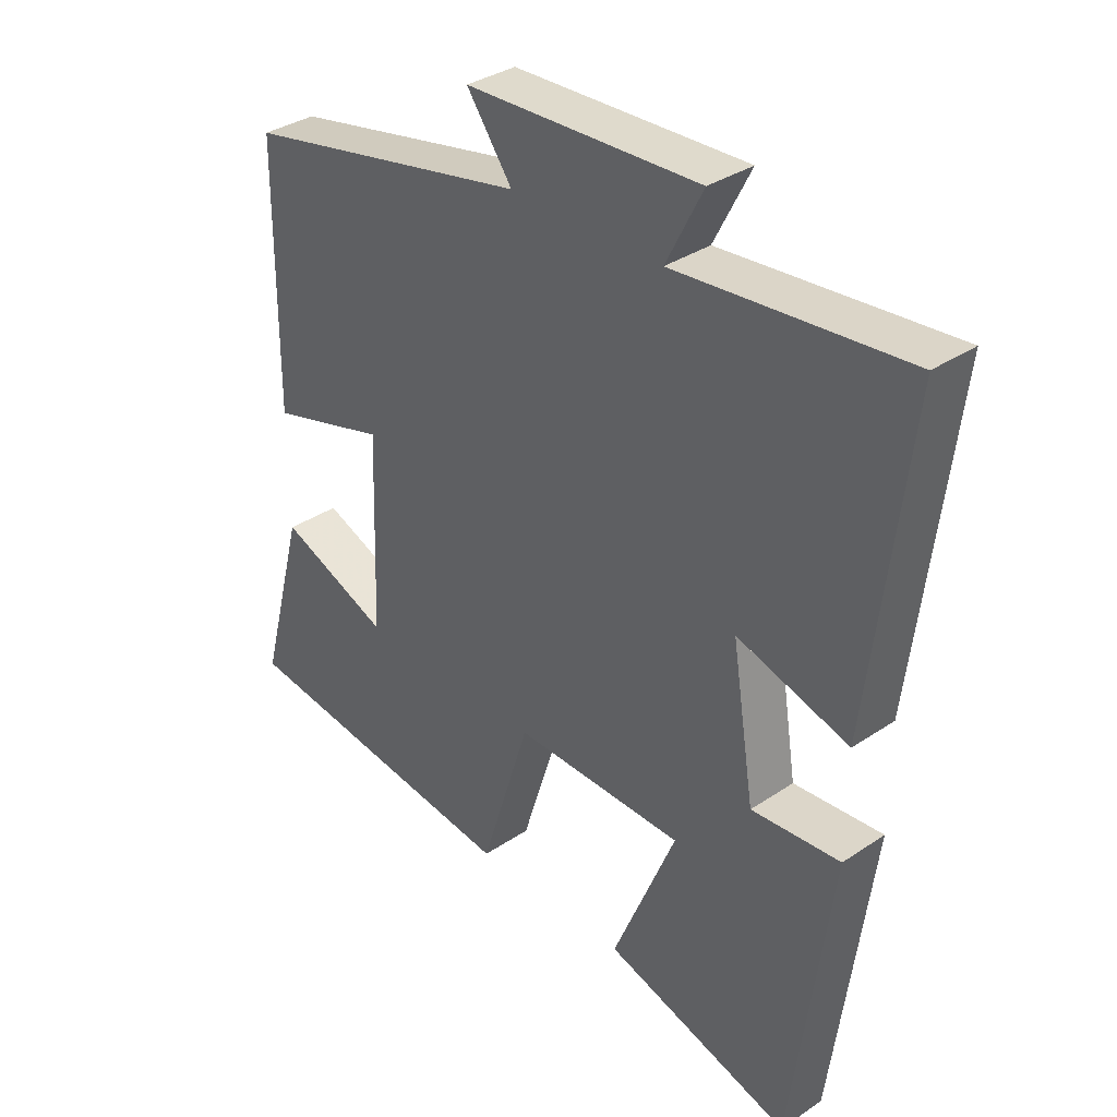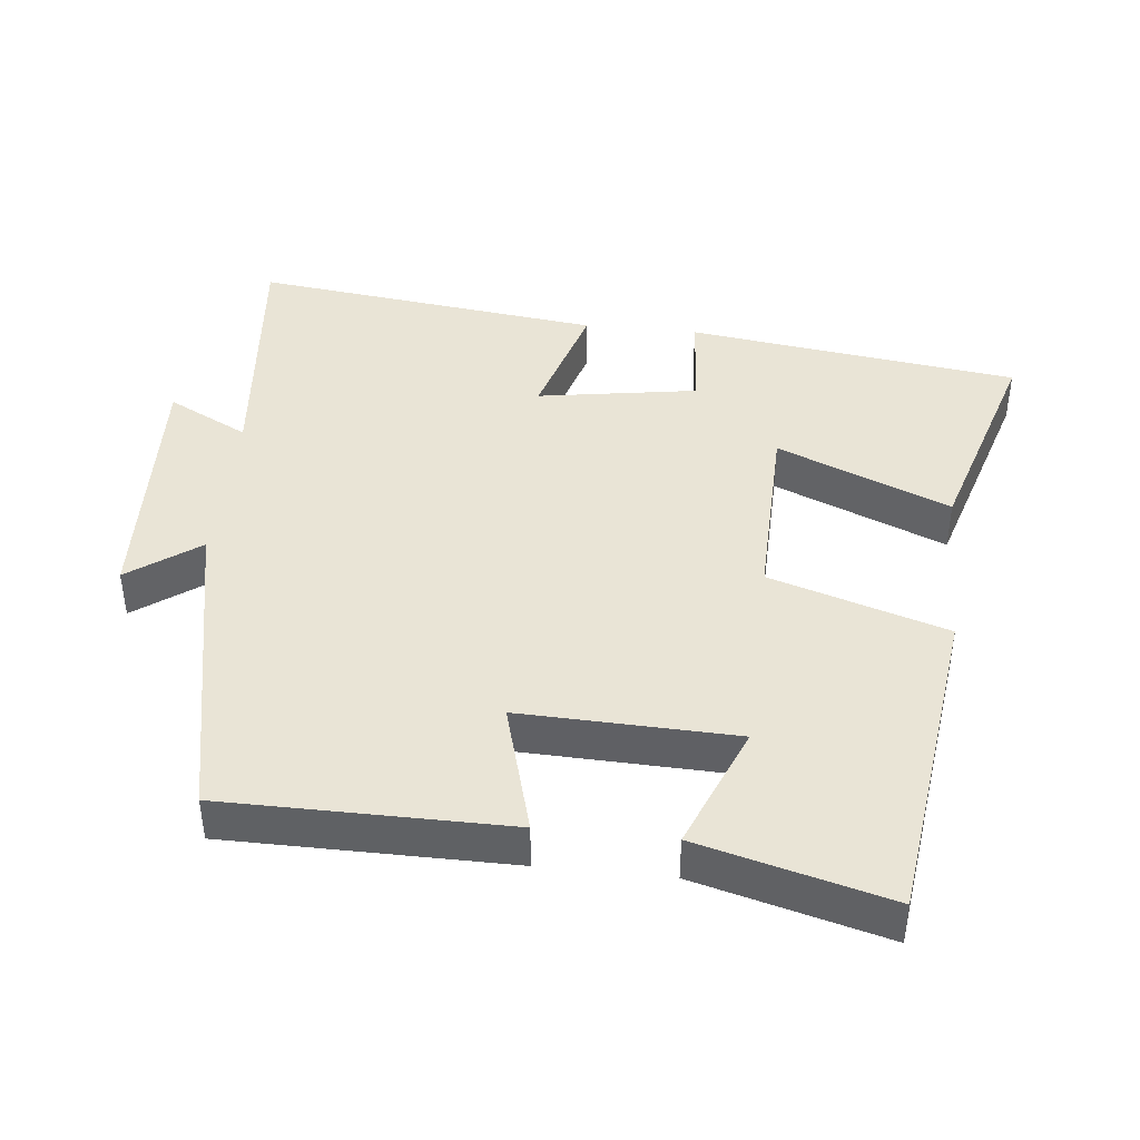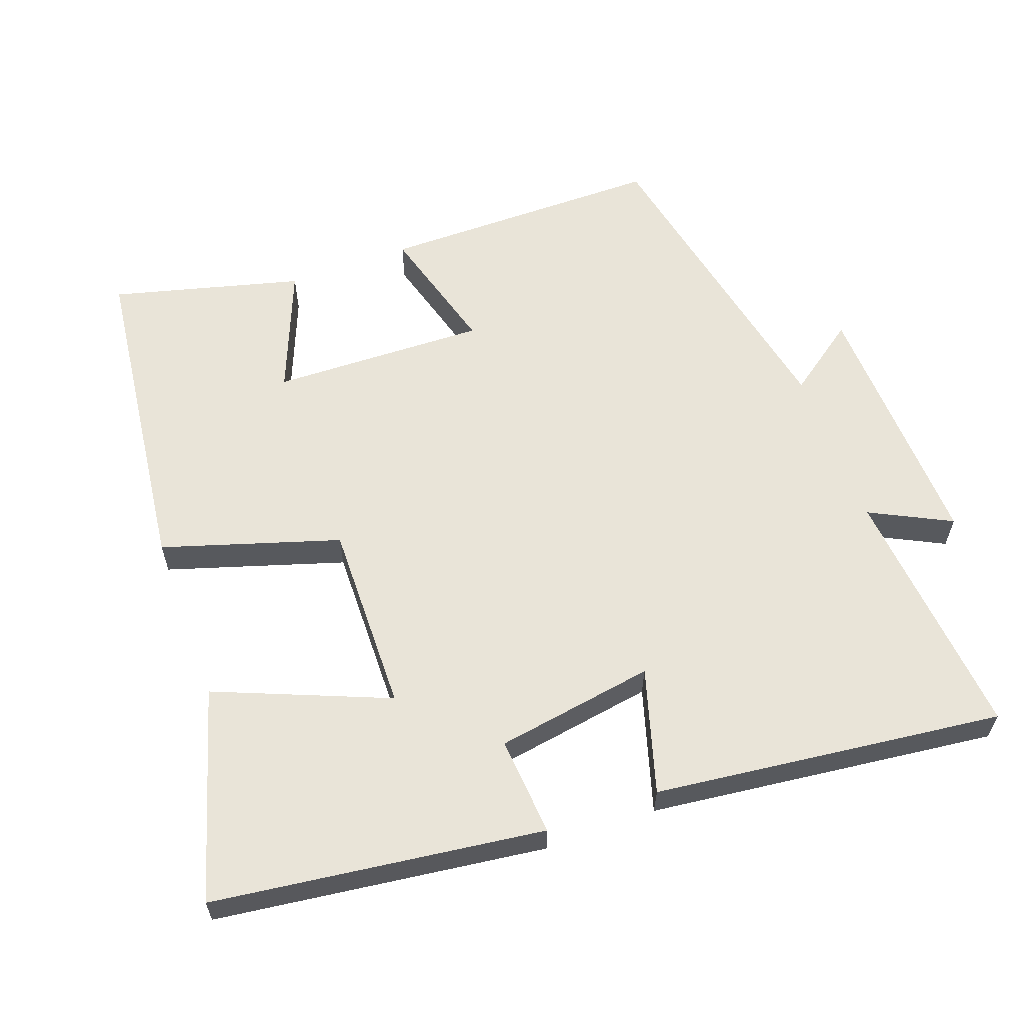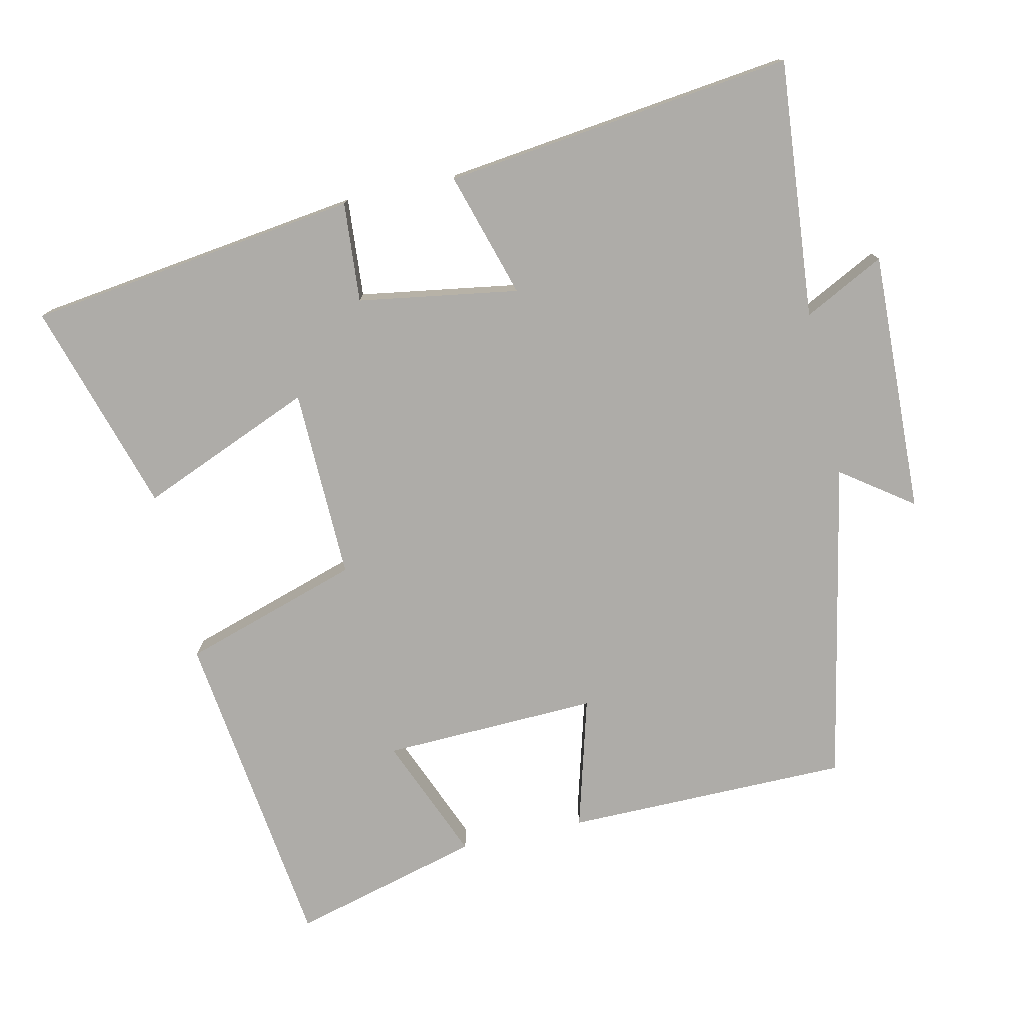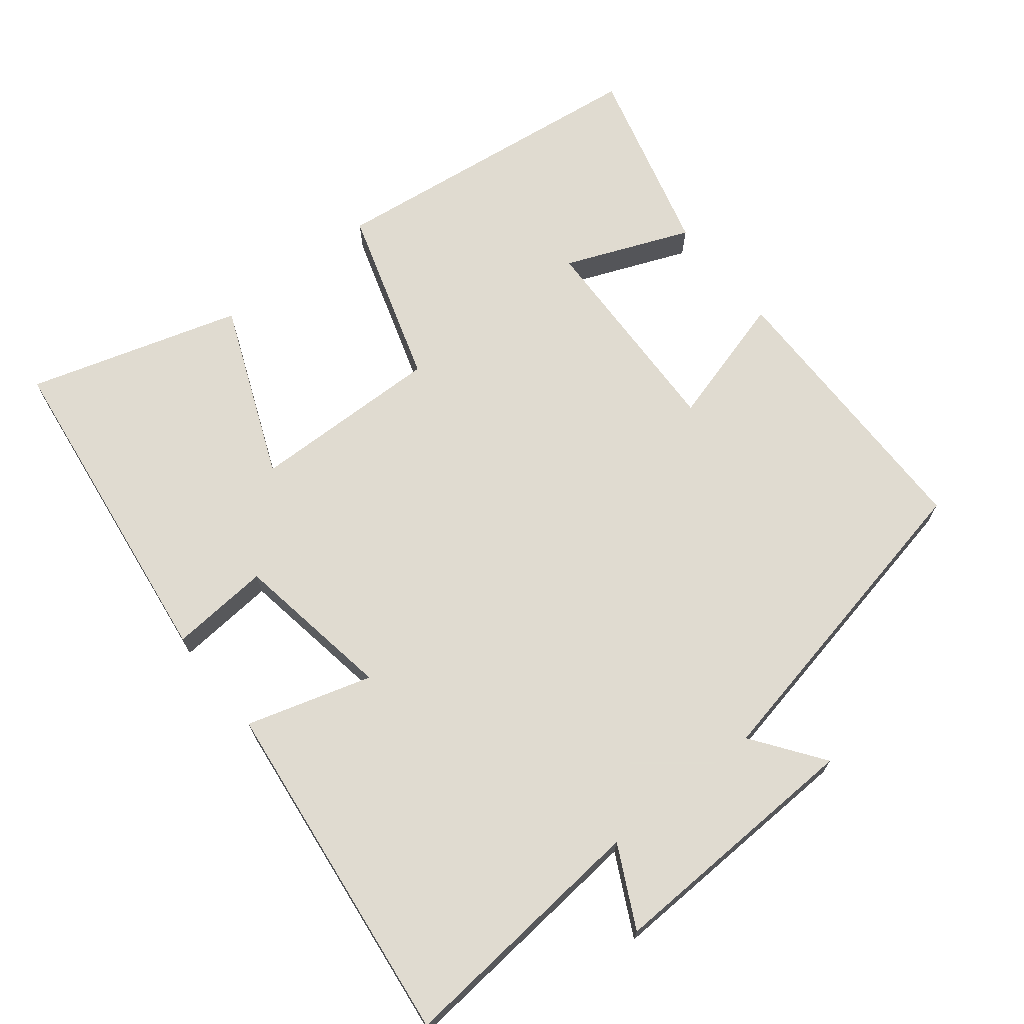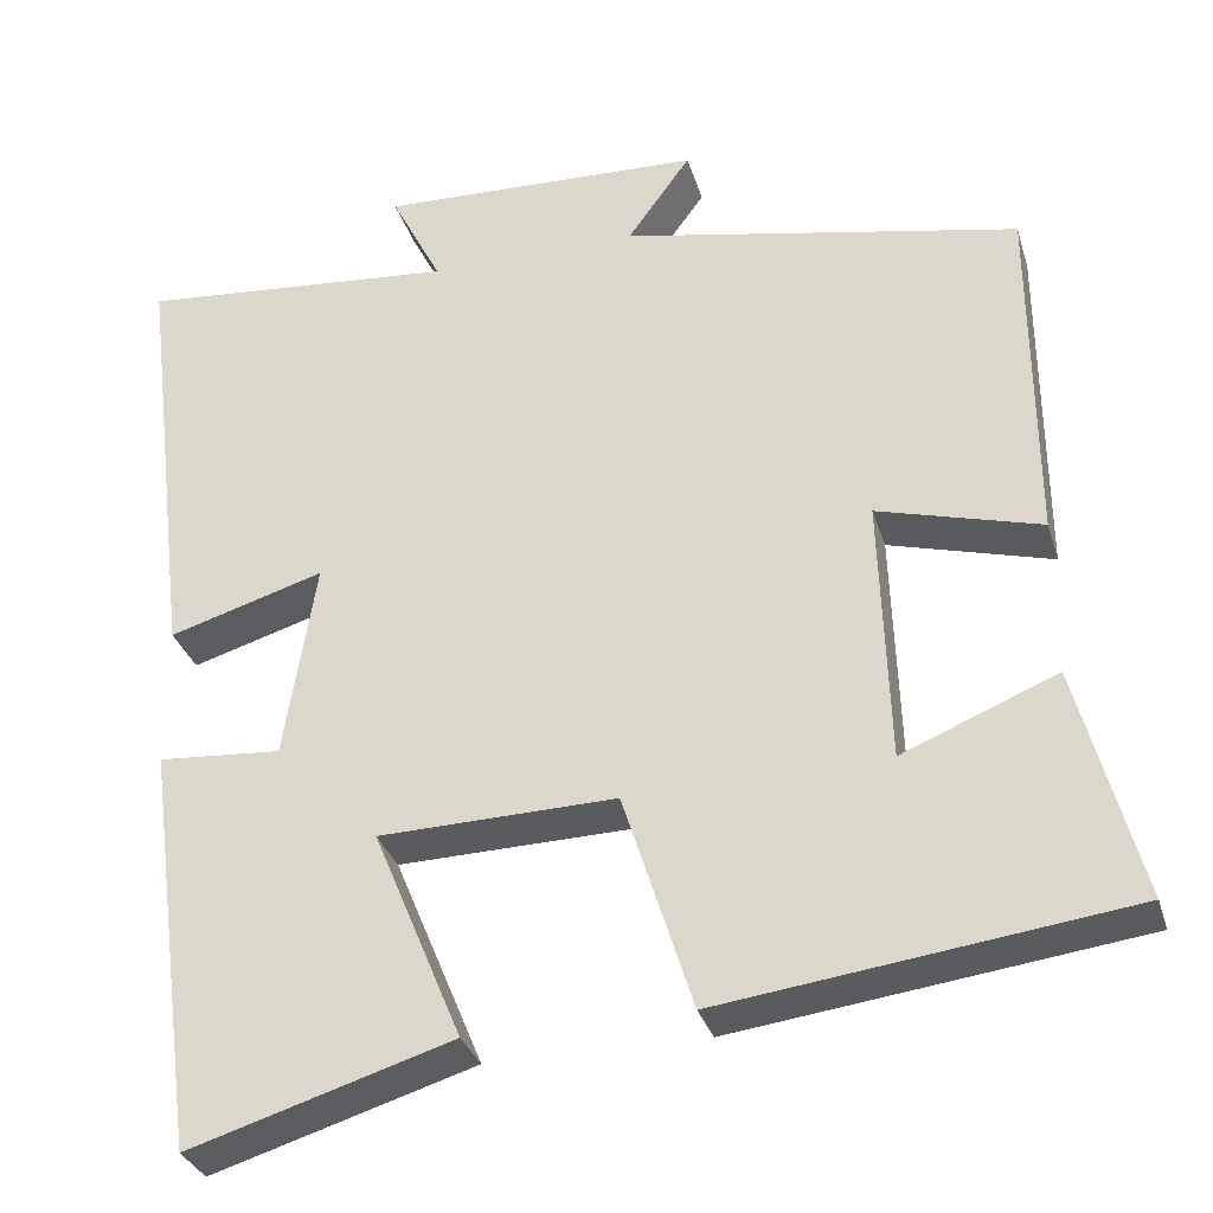
<metadata>
{"format":"obj","ext":"obj","renderer":"f3d","projection":"perspective","resolution":1024,"background":"white","views":[{"elev":34.5,"azim":-132.2,"up":"+Z"},{"elev":42.4,"azim":96.0,"up":"+Y"},{"elev":60.5,"azim":-110.2,"up":"+Y"},{"elev":-76.8,"azim":-77.4,"up":"+Y"},{"elev":69.8,"azim":-38.6,"up":"+Y"},{"elev":-32.0,"azim":16.0,"up":"+Z"}]}
</metadata>
<code>
v -0.438 0.07 -0.591
v -0.5 0.07 -0.123
v -0.359 0.07 -0.134
v -0.323 0.07 0.092
v -0.5 0.07 0.039
v -0.56 0.07 0.533
v -0.196 0.07 0.5
v -0.254 0.07 0.614
v 0.116 0.07 0.6
v 0.044 0.07 0.5
v 0.498 0.07 0.408
v 0.5 0.07 0.007
v 0.314 0.07 0.059
v 0.324 0.07 -0.245
v 0.5 0.07 -0.173
v 0.571 0.07 -0.441
v 0.109 0.07 -0.5
v 0.03 0.07 -0.25
v -0.24 0.07 -0.256
v -0.139 0.07 -0.5
v -0.438 0 -0.591
v -0.5 0 -0.123
v -0.359 0 -0.134
v -0.323 0 0.092
v -0.5 0 0.039
v -0.56 0 0.533
v -0.196 0 0.5
v -0.254 0 0.614
v 0.116 0 0.6
v 0.044 0 0.5
v 0.498 0 0.408
v 0.5 0 0.007
v 0.314 0 0.059
v 0.324 0 -0.245
v 0.5 0 -0.173
v 0.571 0 -0.441
v 0.109 0 -0.5
v 0.03 0 -0.25
v -0.24 0 -0.256
v -0.139 0 -0.5
f 19 20 1 2
f 18 19 2 3
f 16 17 18
f 14 15 16
f 14 16 18
f 13 14 18 3
f 10 11 12 13
f 7 8 9 10
f 7 10 13 3
f 4 5 6 7
f 3 4 7
f 22 21 40 39
f 23 22 39 38
f 38 37 36
f 36 35 34
f 38 36 34
f 23 38 34 33
f 33 32 31 30
f 30 29 28 27
f 23 33 30 27
f 27 26 25 24
f 27 24 23
f 1 21 22 2
f 2 22 23 3
f 3 23 24 4
f 4 24 25 5
f 5 25 26 6
f 6 26 27 7
f 7 27 28 8
f 8 28 29 9
f 9 29 30 10
f 10 30 31 11
f 11 31 32 12
f 12 32 33 13
f 13 33 34 14
f 14 34 35 15
f 15 35 36 16
f 16 36 37 17
f 17 37 38 18
f 18 38 39 19
f 19 39 40 20
f 20 40 21 1

</code>
